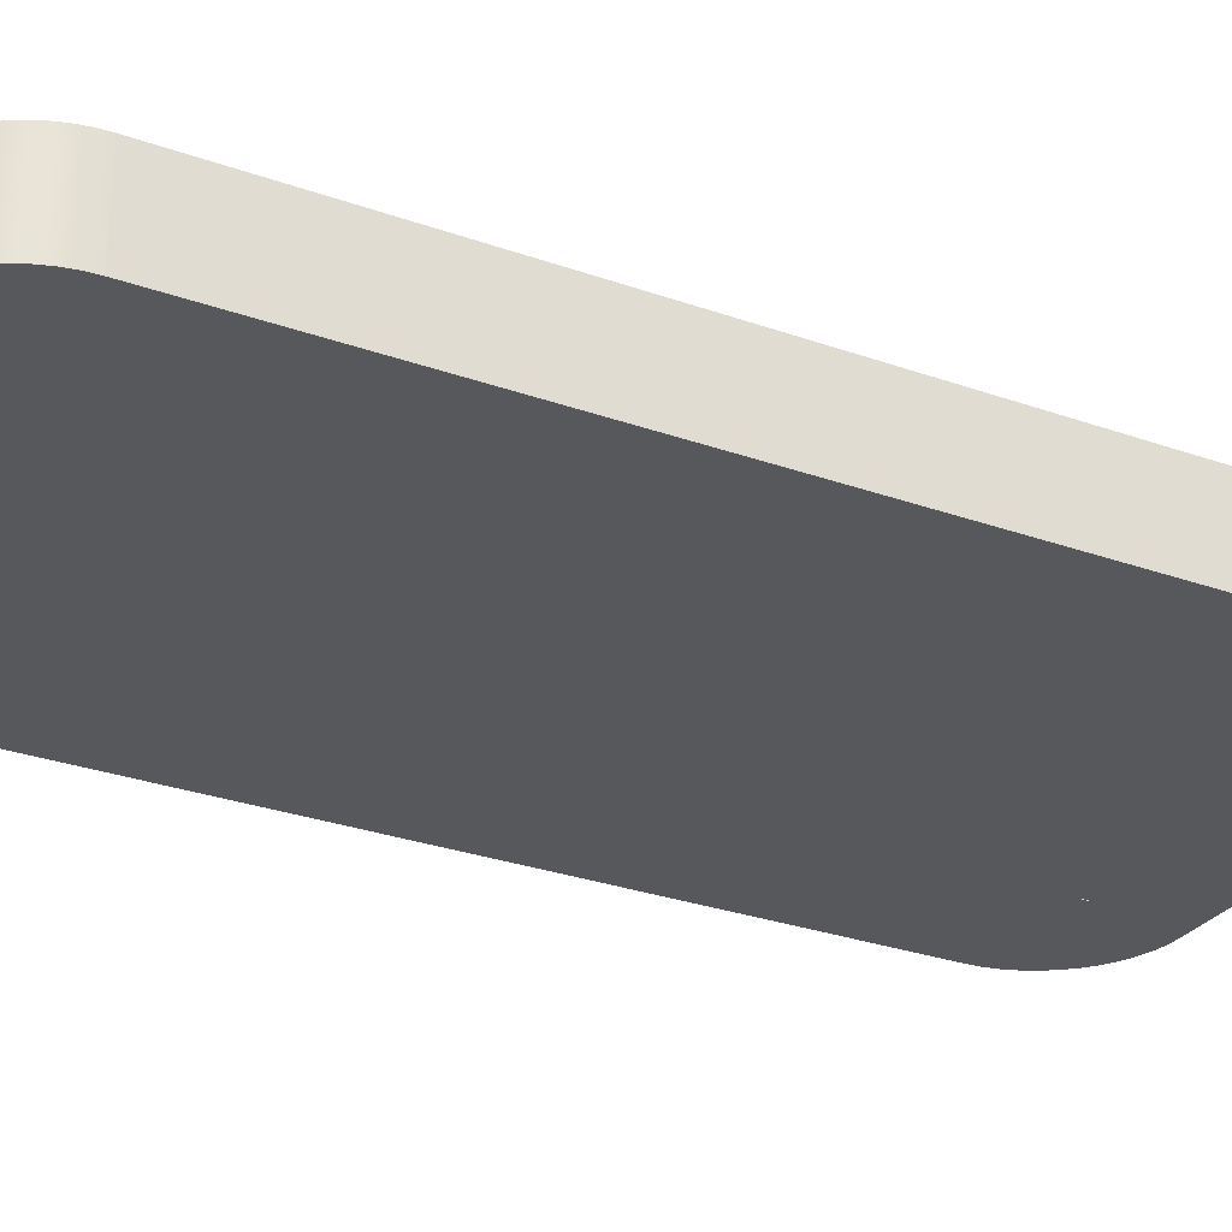
<metadata>
{"format":"obj","ext":"obj","renderer":"f3d","projection":"perspective","resolution":1024,"background":"white","views":[{"elev":-28.6,"azim":61.8,"up":"+Z"}]}
</metadata>
<code>
v -0.2347 -0.3848 0.05
v -0.2354 0.3487 0.05
v -0.2354 -0.3747 0.05
v -0.2346 0.3606 0.05
v -0.2354 -0.3747 -0.02433
v -0.2347 -0.3848 -0.02433
v -0.2328 -0.3947 0.05
v -0.2354 0.3487 -0.02433
v -0.2328 -0.3947 -0.02433
v -0.2323 0.3723 0.05
v -0.2346 0.3606 -0.02433
v -0.2295 -0.4043 -0.02433
v -0.2295 -0.4043 0.05
v -0.2323 0.3723 -0.02433
v -0.2285 0.3836 0.05
v -0.225 -0.4134 -0.02433
v -0.2285 0.3836 -0.02433
v -0.225 -0.4134 0.05
v -0.2232 0.3943 0.05
v -0.2194 -0.4218 -0.02433
v -0.2232 0.3943 -0.02433
v -0.2194 -0.4218 0.05
v -0.2166 0.4042 0.05
v -0.2127 -0.4294 -0.02433
v -0.2166 0.4042 -0.02433
v -0.2127 -0.4294 0.05
v -0.2087 0.4131 0.05
v -0.2051 -0.4361 0.05
v -0.2087 0.4131 -0.02433
v -0.2051 -0.4361 -0.02433
v -0.1997 0.421 0.05
v -0.1967 -0.4417 0.05
v -0.1997 0.421 -0.02433
v -0.2044 0.2558 -0.02433
v -0.1967 -0.4417 -0.02433
v -0.2044 -0.04156 -0.02433
v -0.1898 0.4276 0.05
v -0.1898 0.4276 -0.02433
v -0.2006 -0.345 -0.02433
v -0.1876 -0.4462 0.05
v -0.114 0.328 -0.02433
v -0.1172 0.3317 -0.02433
v -0.1263 -0.345 -0.02433
v -0.1876 -0.4462 -0.02433
v -0.1104 0.3248 -0.02433
v -0.1063 0.3221 -0.02433
v -0.2006 -0.07439 -0.02433
v -0.09736 0.3184 -0.02433
v 0.1672 0.2558 -0.02433
v -0.1791 0.4329 0.05
v -0.1791 0.4329 -0.02433
v -0.1199 0.3357 -0.02433
v -0.178 -0.4495 0.05
v -0.102 0.32 -0.02433
v 0.1672 -0.04156 -0.02433
v -0.2006 -0.122 -0.02433
v 0.1745 0.4208 -0.02433
v -0.09258 0.3175 -0.02433
v -0.08774 0.3171 -0.02433
v -0.1221 0.3401 -0.02433
v -0.1263 -0.2974 -0.02433
v -0.05125 -0.07439 -0.02433
v -0.178 -0.4495 -0.02433
v -0.1263 -0.07439 -0.02433
v -0.2006 -0.1487 -0.02433
v 0.1644 0.4275 -0.02433
v 0.1703 -0.4413 -0.02433
v -0.1678 0.4367 0.05
v -0.1678 0.4367 -0.02433
v -0.2006 -0.2707 -0.02433
v -0.2006 -0.2974 -0.02433
v -0.1263 -0.2707 -0.02433
v -0.05125 -0.345 -0.02433
v -0.1681 -0.4515 -0.02433
v -0.1681 -0.4515 0.05
v -0.1179 0.3809 -0.02433
v -0.1442 0.4398 -0.02433
v -0.1146 0.3842 -0.02433
v -0.1107 0.387 -0.02433
v -0.102 0.3906 -0.02433
v 0.1183 0.4398 -0.02433
v -0.09733 0.3914 -0.02433
v -0.1263 -0.122 -0.02433
v -0.2006 -0.1963 -0.02433
v 0.1536 0.4328 -0.02433
v 0.1644 0.4275 0.05
v 0.179 -0.4355 -0.02433
v 0.1648 -0.345 -0.02433
v 0.06092 0.3171 -0.02433
v -0.1561 0.4391 -0.02433
v -0.1236 0.3447 -0.02433
v -0.1246 0.3495 -0.02433
v -0.123 0.3729 -0.02433
v -0.1208 0.3771 -0.02433
v -0.2006 -0.223 -0.02433
v -0.1263 -0.223 -0.02433
v 0.13 -0.4521 -0.02433
v -0.05125 -0.122 -0.02433
v -0.1579 -0.4521 -0.02433
v -0.1065 0.3891 -0.02433
v 0.06092 0.3915 -0.02433
v 0.02308 -0.07439 -0.02433
v -0.1263 -0.1487 -0.02433
v 0.1422 0.4367 -0.02433
v 0.1536 0.4328 0.05
v 0.1745 0.4208 0.05
v 0.1836 0.4128 -0.02433
v 0.179 -0.4355 0.05
v 0.1608 -0.446 -0.02433
v 0.1648 -0.2974 -0.02433
v 0.06578 0.3175 -0.02433
v 0.07054 0.3184 -0.02433
v -0.1579 -0.4521 0.05
v -0.1255 0.359 -0.02433
v -0.1245 0.3684 -0.02433
v -0.1254 0.3637 -0.02433
v -0.1263 -0.1963 -0.02433
v 0.02308 -0.345 -0.02433
v -0.05125 -0.1487 -0.02433
v -0.1442 0.4398 0.05
v 0.06598 0.3918 -0.02433
v 0.06962 0.3915 -0.02433
v 0.0905 -0.07439 -0.02433
v 0.1304 0.439 -0.02433
v 0.1422 0.4367 0.05
v 0.1646 0.3551 0.05
v 0.1558 0.3601 0.05
v 0.187 -0.4285 -0.02433
v 0.1703 -0.4413 0.05
v 0.187 -0.4285 0.05
v 0.1508 -0.4494 -0.02433
v 0.1648 -0.2707 -0.02433
v 0.07515 0.32 -0.02433
v -0.1561 0.4391 0.05
v -0.1249 0.3543 -0.02433
v -0.1249 0.3664 -0.02433
v 0.07707 -0.4521 -0.01602
v 0.0905 -0.345 -0.02433
v 0.02308 -0.122 -0.02433
v -0.05125 -0.1963 -0.02433
v -0.117 -0.4521 0.01284
v 0.1183 0.4398 0.05
v 0.07596 0.3901 -0.02433
v 0.1648 -0.07439 -0.02433
v 0.1304 0.439 0.05
v 0.1457 0.3601 0.05
v 0.1677 0.351 0.05
v 0.1696 0.3463 0.05
v 0.1836 0.4128 0.05
v 0.1605 0.3582 0.05
v 0.1915 0.4037 -0.02433
v 0.1703 0.3413 0.05
v 0.1405 -0.4514 -0.02433
v 0.1608 -0.446 0.05
v 0.1648 -0.223 -0.02433
v 0.0905 -0.2974 -0.02433
v 0.0795 0.3221 -0.02433
v 0.13 -0.4521 0.05
v 0.07707 -0.4521 0.01284
v 0.06494 -0.4521 -0.01602
v 0.02308 -0.2974 -0.02433
v 0.02308 -0.1487 -0.02433
v -0.05125 -0.223 -0.02433
v -0.117 -0.4521 -0.01602
v 0.1648 -0.122 -0.02433
v 0.09841 0.3594 -0.02433
v 0.1313 0.3413 0.05
v 0.137 0.3551 0.05
v 0.141 0.3582 0.05
v 0.1508 0.3608 0.05
v 0.1915 0.4037 0.05
v 0.1939 -0.4206 -0.02433
v 0.1677 0.3315 0.05
v 0.1696 0.3362 0.05
v 0.1508 -0.4494 0.05
v 0.1646 0.3275 0.05
v 0.1648 -0.1963 -0.02433
v 0.0905 -0.2707 -0.02433
v 0.08063 0.3881 -0.02433
v 0.08355 0.3248 -0.02433
v 0.0872 0.328 -0.02433
v 0.05281 -0.4521 -0.01602
v -0.05125 -0.2707 -0.02433
v -0.05125 -0.2974 -0.02433
v 0.02308 -0.2707 -0.02433
v 0.0905 -0.122 -0.02433
v 0.02308 -0.1963 -0.02433
v -0.1049 -0.4521 -0.01602
v 0.1648 -0.1487 -0.02433
v 0.09673 0.3693 -0.02433
v 0.09809 0.363 -0.02433
v 0.1319 0.3463 0.05
v 0.1339 0.351 0.05
v 0.1982 0.3937 0.05
v 0.1982 0.3937 -0.02433
v 0.1939 -0.4206 0.05
v 0.1405 -0.4514 0.05
v 0.1558 0.3224 0.05
v 0.1605 0.3244 0.05
v 0.0905 -0.223 -0.02433
v 0.08494 0.3855 -0.02433
v 0.09041 0.3317 -0.02433
v 0.09311 0.3357 -0.02433
v 0.04068 -0.4521 -0.01602
v 0.02308 -0.223 -0.02433
v 0.0905 -0.1487 -0.02433
v -0.1049 -0.4521 0.01284
v -0.09277 -0.4521 -0.01602
v 0.09777 0.3495 -0.02433
v 0.09809 0.3543 -0.02433
v 0.1319 0.3362 0.05
v 0.1998 -0.4118 -0.02433
v 0.141 0.3244 0.05
v 0.1457 0.3224 0.05
v 0.1508 0.3218 0.05
v 0.0905 -0.1963 -0.02433
v 0.08879 0.3822 -0.02433
v 0.09209 0.3783 -0.02433
v 0.09476 0.374 -0.02433
v 0.09526 0.3401 -0.02433
v 0.05281 -0.4521 0.01284
v 0.06494 -0.4521 0.01284
v 0.02855 -0.4521 -0.01602
v -0.09277 -0.4521 0.01284
v -0.08064 -0.4521 -0.01602
v 0.09682 0.3447 -0.02433
v 0.1339 0.3315 0.05
v 0.137 0.3275 0.05
v 0.2036 0.3829 0.05
v 0.1998 -0.4118 0.05
v 0.2036 0.3829 -0.02433
v 0.04068 -0.4521 0.01284
v 0.01641 -0.4521 -0.01602
v -0.08064 -0.4521 0.01284
v -0.06851 -0.4521 -0.01602
v 0.2044 -0.4024 -0.02433
v 0.02855 -0.4521 0.01284
v 0.004282 -0.4521 -0.01602
v -0.06851 -0.4521 0.01284
v -0.05637 -0.4521 -0.01602
v 0.2074 0.3715 0.05
v 0.2044 -0.4024 0.05
v 0.2074 0.3715 -0.02433
v 0.01641 -0.4521 0.01284
v -0.007849 -0.4521 -0.01602
v -0.05637 -0.4521 0.01284
v -0.04424 -0.4521 -0.01602
v 0.2078 -0.3924 -0.02433
v 0.004282 -0.4521 0.01284
v -0.01998 -0.4521 -0.01602
v -0.04424 -0.4521 0.01284
v -0.03211 -0.4521 -0.01602
v 0.2098 0.3596 0.05
v 0.2078 -0.3924 0.05
v 0.2098 0.3596 -0.02433
v -0.007849 -0.4521 0.01284
v -0.03211 -0.4521 0.01284
v 0.2099 -0.382 -0.02433
v -0.01998 -0.4521 0.01284
v 0.2106 0.3476 0.05
v 0.2099 -0.382 0.05
v 0.2106 0.3476 -0.02433
v 0.2106 -0.3715 -0.02433
v 0.2106 -0.3715 0.05
g mesh1_mesh1-geometry
f 1 2 3
f 2 1 4
f 2 5 3
f 3 6 1
f 4 1 7
f 4 8 2
f 5 2 8
f 6 3 5
f 9 1 6
f 1 9 7
f 4 7 10
f 8 4 11
f 8 6 5
f 6 11 9
f 12 7 9
f 10 7 13
f 10 11 4
f 6 8 11
f 9 11 14
f 7 12 13
f 9 14 12
f 10 13 15
f 11 10 14
f 16 13 12
f 12 14 17
f 15 13 18
f 15 14 10
f 13 16 18
f 12 17 16
f 14 15 17
f 15 18 19
f 20 18 16
f 16 17 21
f 19 17 15
f 19 18 22
f 18 20 22
f 16 21 20
f 17 19 21
f 19 22 23
f 24 22 20
f 20 21 25
f 23 21 19
f 23 22 26
f 22 24 26
f 20 25 24
f 21 23 25
f 23 26 27
f 24 28 26
f 24 25 29
f 27 25 23
f 27 26 28
f 28 24 30
f 25 27 29
f 24 29 30
f 27 28 31
f 30 32 28
f 27 33 29
f 30 29 34
f 31 28 32
f 33 27 31
f 32 30 35
f 34 29 33
f 36 30 34
f 31 32 37
f 31 38 33
f 30 39 35
f 35 40 32
f 34 33 41
f 39 30 36
f 37 32 40
f 38 31 37
f 42 33 38
f 35 39 43
f 40 35 44
f 41 33 42
f 34 41 45
f 34 45 46
f 39 36 47
f 34 48 49
f 37 40 50
f 37 51 38
f 42 38 52
f 35 43 44
f 44 53 40
f 34 46 54
f 34 54 48
f 55 47 36
f 39 47 56
f 49 57 55
f 49 48 58
f 49 58 59
f 50 40 53
f 51 37 50
f 52 38 51
f 52 51 60
f 61 62 43
f 44 43 63
f 53 44 63
f 47 55 64
f 39 56 65
f 49 66 57
f 55 57 67
f 50 53 68
f 50 69 51
f 60 51 69
f 39 70 71
f 71 72 61
f 72 62 61
f 73 43 62
f 63 43 74
f 63 75 53
f 76 77 78
f 78 77 79
f 80 81 82
f 64 55 62
f 83 65 56
f 39 65 84
f 49 85 66
f 86 57 66
f 67 57 87
f 67 88 55
f 49 59 89
f 68 53 75
f 69 50 68
f 60 69 90
f 60 90 91
f 91 77 92
f 93 77 94
f 39 95 70
f 72 71 70
f 96 62 72
f 97 43 73
f 73 62 98
f 74 43 99
f 75 63 74
f 94 77 76
f 79 77 100
f 80 77 81
f 82 81 101
f 62 55 102
f 64 62 83
f 65 83 103
f 39 84 95
f 49 104 85
f 105 66 85
f 57 86 106
f 66 105 86
f 87 57 107
f 108 67 87
f 109 88 67
f 110 55 88
f 49 89 111
f 49 111 112
f 68 75 113
f 68 90 69
f 91 90 77
f 92 77 114
f 115 77 93
f 116 77 115
f 117 62 96
f 99 43 97
f 97 73 118
f 73 98 119
f 113 74 99
f 74 113 75
f 100 77 80
f 120 81 77
f 101 81 121
f 121 81 122
f 102 55 123
f 83 62 103
f 117 95 84
f 49 124 104
f 125 85 104
f 85 125 105
f 86 126 106
f 106 107 57
f 105 127 86
f 87 107 128
f 67 108 129
f 87 130 108
f 131 88 109
f 129 109 67
f 132 55 110
f 49 112 133
f 68 113 134
f 90 68 134
f 92 114 135
f 134 77 90
f 77 116 114
f 116 115 136
f 95 117 96
f 103 62 117
f 97 137 99
f 97 118 138
f 139 119 98
f 73 119 140
f 141 113 99
f 81 120 142
f 77 134 120
f 122 81 143
f 123 55 144
f 102 123 139
f 49 81 124
f 145 104 124
f 104 145 125
f 125 146 105
f 106 126 147
f 106 147 148
f 107 106 149
f 86 127 150
f 86 150 126
f 128 107 151
f 130 87 128
f 152 129 108
f 149 108 130
f 153 88 131
f 154 131 109
f 109 129 154
f 155 55 132
f 156 132 110
f 97 138 88
f 49 133 157
f 134 113 158
f 97 159 137
f 160 99 137
f 161 123 118
f 138 118 123
f 119 139 162
f 73 140 163
f 113 141 158
f 141 99 164
f 120 158 142
f 142 124 81
f 134 158 120
f 144 55 165
f 139 123 162
f 49 166 81
f 124 142 145
f 167 125 145
f 125 168 169
f 125 169 146
f 105 146 170
f 105 170 127
f 152 108 106
f 106 148 152
f 106 108 149
f 171 107 149
f 107 171 151
f 128 151 172
f 172 130 128
f 173 129 174
f 174 129 152
f 149 130 171
f 97 88 153
f 175 153 131
f 131 154 175
f 176 154 129
f 177 55 155
f 132 156 178
f 138 178 156
f 143 81 179
f 49 157 180
f 49 180 181
f 158 159 97
f 182 99 160
f 73 183 184
f 184 185 161
f 185 123 161
f 138 123 186
f 187 163 140
f 73 163 183
f 159 158 141
f 164 99 188
f 142 158 145
f 165 55 189
f 162 123 187
f 190 81 191
f 191 81 166
f 125 167 192
f 125 192 193
f 145 158 167
f 125 193 168
f 194 151 171
f 172 151 195
f 130 172 196
f 176 129 173
f 171 130 196
f 197 97 153
f 153 175 197
f 198 175 154
f 198 154 199
f 199 154 176
f 189 55 177
f 200 177 155
f 138 200 178
f 179 81 201
f 49 181 202
f 49 202 203
f 97 197 158
f 204 99 182
f 185 184 183
f 205 123 185
f 138 186 206
f 163 187 205
f 159 141 207
f 188 99 208
f 206 165 189
f 165 206 186
f 187 123 205
f 49 209 210
f 49 210 166
f 167 197 211
f 167 158 197
f 151 194 195
f 171 196 194
f 172 195 212
f 212 196 172
f 213 197 175
f 214 175 215
f 215 175 198
f 177 200 216
f 138 216 200
f 201 81 217
f 217 81 218
f 218 81 219
f 49 203 220
f 159 221 222
f 223 99 204
f 138 206 216
f 159 207 224
f 208 99 225
f 49 226 209
f 49 220 226
f 219 81 190
f 211 197 227
f 227 197 228
f 228 197 213
f 213 175 214
f 229 195 194
f 194 196 230
f 212 195 231
f 196 212 230
f 159 232 221
f 233 99 223
f 159 224 234
f 225 99 235
f 195 229 231
f 194 230 229
f 212 231 236
f 236 230 212
f 159 237 232
f 238 99 233
f 159 234 239
f 235 99 240
f 241 231 229
f 229 230 242
f 236 231 243
f 230 236 242
f 159 244 237
f 245 99 238
f 159 239 246
f 240 99 247
f 231 241 243
f 229 242 241
f 236 243 248
f 248 242 236
f 159 249 244
f 250 99 245
f 159 246 251
f 247 99 252
f 253 243 241
f 241 242 254
f 248 243 255
f 242 248 254
f 159 256 249
f 252 99 250
f 159 251 257
f 243 253 255
f 241 254 253
f 248 255 258
f 258 254 248
f 159 259 256
f 159 257 259
f 260 255 253
f 253 254 261
f 258 255 262
f 254 258 261
f 255 260 262
f 253 261 260
f 258 262 263
f 263 261 258
f 264 262 260
f 260 261 264
f 262 264 263
f 261 263 264
g mesh1_mesh1-geometry
f 3 2 1
f 4 1 2
f 3 5 2
f 1 6 3
f 7 1 4
f 2 8 4
f 8 2 5
f 5 3 6
f 6 1 9
f 7 9 1
f 10 7 4
f 11 4 8
f 5 6 8
f 9 11 6
f 9 7 12
f 13 7 10
f 4 11 10
f 11 8 6
f 14 11 9
f 13 12 7
f 12 14 9
f 15 13 10
f 14 10 11
f 12 13 16
f 17 14 12
f 18 13 15
f 10 14 15
f 18 16 13
f 16 17 12
f 17 15 14
f 19 18 15
f 16 18 20
f 21 17 16
f 15 17 19
f 22 18 19
f 22 20 18
f 20 21 16
f 21 19 17
f 23 22 19
f 20 22 24
f 25 21 20
f 19 21 23
f 26 22 23
f 26 24 22
f 24 25 20
f 25 23 21
f 27 26 23
f 26 28 24
f 29 25 24
f 23 25 27
f 28 26 27
f 30 24 28
f 29 27 25
f 30 29 24
f 31 28 27
f 28 32 30
f 29 33 27
f 34 29 30
f 32 28 31
f 31 27 33
f 35 30 32
f 33 29 34
f 34 30 36
f 37 32 31
f 33 38 31
f 35 39 30
f 32 40 35
f 41 33 34
f 36 30 39
f 34 36 49
f 40 32 37
f 37 31 38
f 38 33 42
f 43 39 35
f 44 35 40
f 42 33 41
f 45 41 34
f 46 45 34
f 47 36 39
f 55 49 36
f 49 48 34
f 50 40 37
f 38 51 37
f 43 61 39
f 44 43 35
f 40 53 44
f 41 78 42
f 45 79 41
f 52 38 42
f 46 100 45
f 54 46 34
f 36 47 55
f 56 47 39
f 55 57 49
f 48 54 34
f 58 48 49
f 53 40 50
f 50 37 51
f 51 38 52
f 52 94 60
f 42 76 52
f 71 39 61
f 43 62 61
f 63 43 44
f 63 44 53
f 78 76 42
f 79 78 41
f 100 79 45
f 80 100 46
f 54 80 46
f 48 82 54
f 58 82 48
f 64 55 47
f 47 56 64
f 65 56 39
f 57 66 49
f 67 57 55
f 59 101 58
f 59 58 49
f 68 53 50
f 51 69 50
f 60 51 52
f 69 51 60
f 94 93 60
f 76 94 52
f 60 93 91
f 71 70 39
f 61 72 71
f 61 62 72
f 62 43 73
f 74 43 63
f 53 75 63
f 78 77 76
f 79 77 78
f 82 80 54
f 82 81 80
f 101 82 58
f 62 55 64
f 83 64 56
f 56 65 83
f 84 65 39
f 66 85 49
f 66 57 86
f 87 57 67
f 55 88 67
f 89 101 59
f 89 59 49
f 75 53 68
f 68 50 69
f 90 69 60
f 91 115 92
f 91 90 60
f 92 77 91
f 93 115 91
f 70 95 39
f 70 71 72
f 72 62 96
f 73 43 97
f 98 62 73
f 99 43 74
f 74 63 75
f 94 77 93
f 76 77 94
f 100 77 79
f 81 77 80
f 101 81 82
f 102 55 62
f 83 62 64
f 103 83 65
f 65 84 103
f 95 84 39
f 85 104 49
f 85 66 105
f 106 86 57
f 86 105 66
f 107 57 87
f 87 67 108
f 67 88 109
f 88 55 110
f 122 101 89
f 111 89 49
f 113 75 68
f 69 90 68
f 136 135 115
f 92 115 135
f 77 90 91
f 114 77 92
f 93 77 115
f 95 70 96
f 72 96 70
f 96 62 117
f 97 43 99
f 118 73 97
f 62 98 102
f 119 98 73
f 99 74 113
f 75 113 74
f 80 77 100
f 77 81 120
f 121 81 101
f 122 81 121
f 123 55 102
f 103 62 83
f 117 103 84
f 84 95 117
f 104 124 49
f 104 85 125
f 105 125 85
f 106 126 86
f 57 107 106
f 86 127 105
f 128 107 87
f 129 108 67
f 108 130 87
f 109 88 131
f 67 109 129
f 110 55 132
f 88 110 138
f 111 122 89
f 143 122 112
f 112 122 111
f 133 143 112
f 112 111 49
f 134 113 68
f 134 68 90
f 135 114 92
f 90 77 134
f 114 116 77
f 115 77 116
f 136 115 116
f 96 117 95
f 117 62 103
f 99 137 97
f 118 161 73
f 138 118 97
f 139 102 98
f 98 119 139
f 140 119 73
f 99 113 141
f 142 120 81
f 120 134 77
f 144 55 123
f 139 123 102
f 124 81 49
f 124 104 145
f 125 145 104
f 105 146 125
f 126 150 86
f 147 126 106
f 148 147 106
f 149 106 107
f 127 170 105
f 150 127 86
f 151 107 128
f 128 87 130
f 108 129 152
f 130 108 149
f 131 88 153
f 109 131 154
f 154 129 109
f 132 55 155
f 110 132 156
f 156 138 110
f 88 138 97
f 143 81 122
f 133 112 49
f 157 133 49
f 158 113 134
f 137 159 97
f 137 99 160
f 184 73 161
f 118 123 161
f 123 118 138
f 162 139 119
f 119 140 162
f 163 140 73
f 158 141 113
f 164 99 141
f 142 158 120
f 81 124 142
f 120 158 134
f 165 55 144
f 123 186 144
f 162 123 139
f 81 166 49
f 145 142 124
f 145 125 167
f 169 168 125
f 146 169 125
f 170 146 105
f 126 199 150
f 147 173 126
f 148 174 147
f 106 108 152
f 152 148 106
f 149 108 106
f 149 107 171
f 127 198 170
f 150 199 127
f 151 171 107
f 172 151 128
f 128 130 172
f 174 129 173
f 152 129 174
f 171 130 149
f 153 88 97
f 131 153 175
f 175 154 131
f 129 154 176
f 155 55 177
f 132 155 178
f 178 156 132
f 156 178 138
f 179 81 143
f 157 143 133
f 179 143 157
f 180 179 157
f 180 157 49
f 181 180 49
f 97 159 158
f 137 160 159
f 160 99 182
f 184 183 73
f 161 185 184
f 161 123 185
f 186 123 138
f 187 162 140
f 140 163 187
f 183 163 73
f 141 158 159
f 188 99 164
f 141 207 164
f 145 158 142
f 189 55 165
f 165 144 186
f 187 123 162
f 210 209 49
f 166 210 49
f 191 81 190
f 166 81 191
f 192 167 125
f 167 158 145
f 168 193 125
f 169 228 168
f 146 213 169
f 170 215 146
f 176 199 126
f 173 176 126
f 174 173 147
f 152 174 148
f 199 198 127
f 198 215 170
f 171 151 194
f 195 151 172
f 196 172 130
f 173 129 176
f 196 130 171
f 153 97 197
f 197 175 153
f 154 175 198
f 199 154 198
f 176 154 199
f 177 55 189
f 155 177 200
f 200 178 155
f 178 200 138
f 201 179 180
f 201 81 179
f 181 201 180
f 202 217 181
f 202 181 49
f 158 197 97
f 222 159 160
f 182 99 204
f 160 182 222
f 183 184 185
f 185 123 205
f 206 186 138
f 205 187 163
f 163 183 205
f 207 141 159
f 208 99 188
f 188 164 207
f 189 165 206
f 186 206 165
f 205 123 187
f 209 226 49
f 190 81 219
f 211 197 167
f 193 192 125
f 167 192 211
f 197 158 167
f 193 227 192
f 168 228 193
f 213 228 169
f 228 227 193
f 214 213 146
f 215 214 146
f 198 175 215
f 195 194 151
f 194 196 171
f 212 195 172
f 172 196 212
f 175 197 213
f 215 175 214
f 177 189 216
f 216 200 177
f 200 216 138
f 217 81 201
f 218 81 217
f 219 81 218
f 217 201 181
f 218 217 202
f 203 218 202
f 219 218 203
f 220 219 203
f 190 219 220
f 203 202 49
f 220 203 49
f 222 221 159
f 204 99 223
f 182 204 221
f 221 222 182
f 185 205 183
f 216 206 138
f 224 207 159
f 225 99 208
f 208 188 224
f 207 224 188
f 206 216 189
f 209 191 226
f 210 191 209
f 226 220 49
f 226 190 220
f 191 190 226
f 227 197 211
f 227 211 192
f 213 197 228
f 214 175 213
f 228 197 227
f 194 195 229
f 231 195 212
f 230 212 196
f 221 232 159
f 223 99 233
f 204 223 232
f 232 221 204
f 234 224 159
f 235 99 225
f 225 208 234
f 224 234 208
f 231 229 195
f 229 230 194
f 230 196 194
f 236 231 212
f 212 230 236
f 232 237 159
f 233 99 238
f 223 233 237
f 237 232 223
f 239 234 159
f 240 99 235
f 235 225 239
f 234 239 225
f 229 231 241
f 242 230 229
f 243 231 236
f 242 236 230
f 237 244 159
f 238 99 245
f 233 238 244
f 244 237 233
f 246 239 159
f 247 99 240
f 240 235 246
f 239 246 235
f 243 241 231
f 241 242 229
f 248 243 236
f 236 242 248
f 244 249 159
f 245 99 250
f 238 245 249
f 249 244 238
f 251 246 159
f 252 99 247
f 247 240 251
f 246 251 240
f 241 243 253
f 254 242 241
f 255 243 248
f 254 248 242
f 249 256 159
f 250 99 252
f 245 250 256
f 256 249 245
f 257 251 159
f 252 247 257
f 251 257 247
f 255 253 243
f 253 254 241
f 258 255 248
f 248 254 258
f 256 259 159
f 250 252 259
f 259 256 250
f 259 257 159
f 257 259 252
f 253 255 260
f 261 254 253
f 262 255 258
f 261 258 254
f 262 260 255
f 260 261 253
f 263 262 258
f 258 261 263
f 260 262 264
f 264 261 260
f 263 264 262
f 264 263 261
g mesh1_mesh1-geometry
f 49 36 34
f 36 49 55
g mesh1_mesh1-geometry
f 39 61 43
f 61 39 71
f 64 56 47
f 56 64 83
f 103 84 65
f 96 70 95
f 70 96 72
f 102 98 62
f 84 103 117
f 138 110 88
f 73 161 118
f 98 102 139
f 110 138 156
f 161 73 184
f 162 140 119
f 144 186 123
f 150 199 126
f 126 173 147
f 147 174 148
f 148 174 152
f 127 199 150
f 178 155 132
f 140 162 187
f 186 144 165
f 168 228 169
f 169 213 146
f 146 215 170
f 170 198 127
f 126 199 176
f 126 176 173
f 147 173 174
f 127 198 199
f 170 215 198
f 155 178 200
f 205 183 163
f 211 192 167
f 192 211 227
f 192 227 193
f 193 228 168
f 169 228 213
f 193 227 228
f 146 213 214
f 146 214 215
f 216 189 177
f 183 205 185
f 189 216 206
g mesh1_mesh1-geometry
f 42 76 78
f 42 78 41
f 41 78 79
f 41 79 45
f 45 79 100
f 46 80 54
f 54 82 48
f 52 94 76
f 52 76 42
f 60 93 94
f 60 94 52
f 45 100 46
f 46 100 80
f 54 80 82
f 48 82 58
f 58 82 101
f 58 101 59
f 59 101 89
f 91 93 60
f 89 101 122
f 92 115 91
f 91 115 93
f 115 135 136
f 135 115 92
f 89 122 111
f 111 122 112
f 112 122 143
f 112 143 133
f 133 143 157
f 157 143 179
f 157 179 180
f 180 179 201
f 159 160 137
f 164 207 141
f 180 201 181
f 160 159 222
f 222 182 160
f 207 164 188
f 202 217 218
f 202 218 203
f 181 201 217
f 203 219 220
f 220 219 190
f 181 217 202
f 221 204 182
f 182 222 221
f 224 188 208
f 188 224 207
f 209 191 210
f 220 190 226
f 226 191 209
f 203 218 219
f 232 223 204
f 204 221 232
f 234 208 225
f 208 234 224
f 226 190 191
f 237 233 223
f 223 232 237
f 239 225 235
f 225 239 234
f 244 238 233
f 233 237 244
f 246 235 240
f 235 246 239
f 249 245 238
f 238 244 249
f 251 240 247
f 240 251 246
f 256 250 245
f 245 249 256
f 257 247 252
f 247 257 251
f 259 252 250
f 250 256 259
f 252 259 257

</code>
